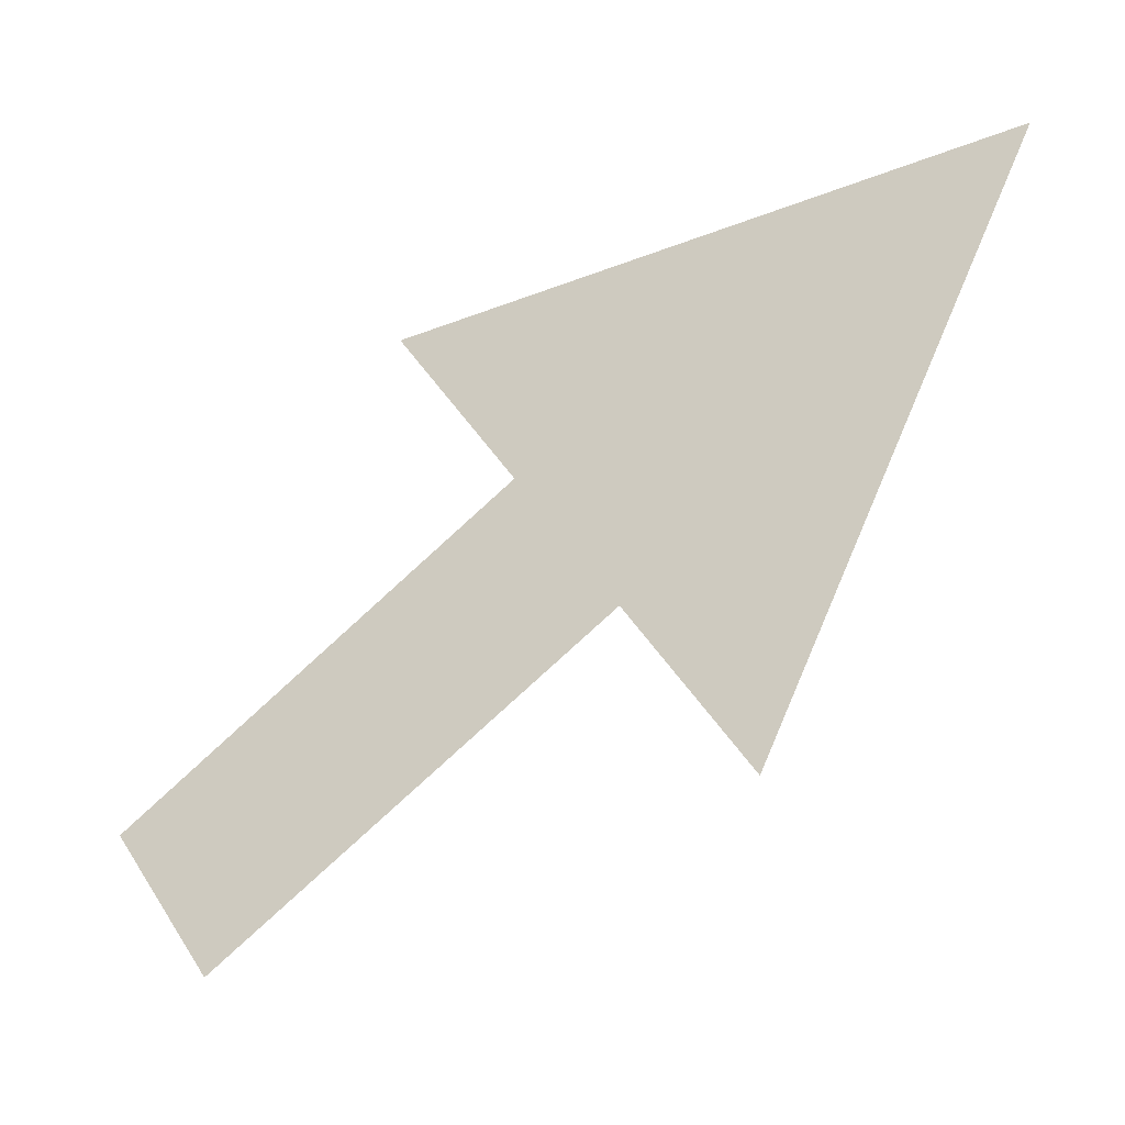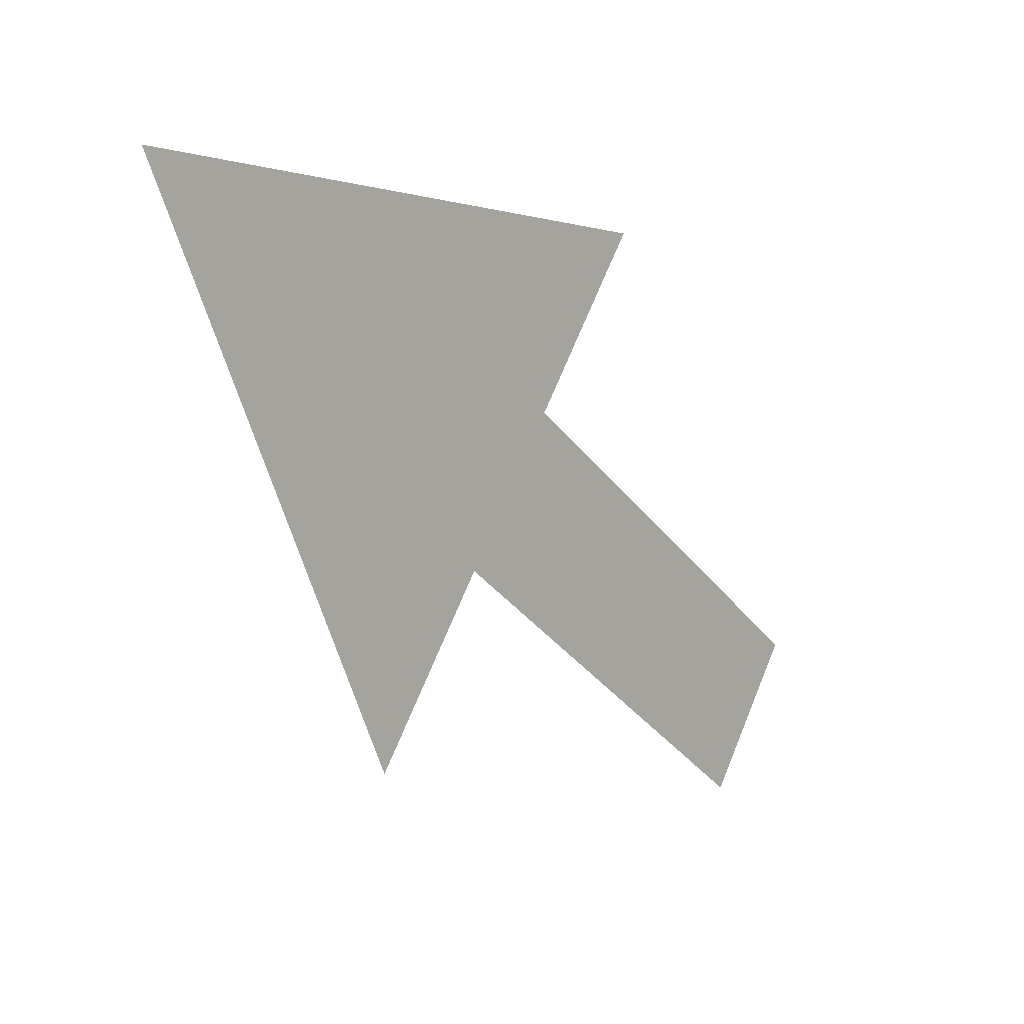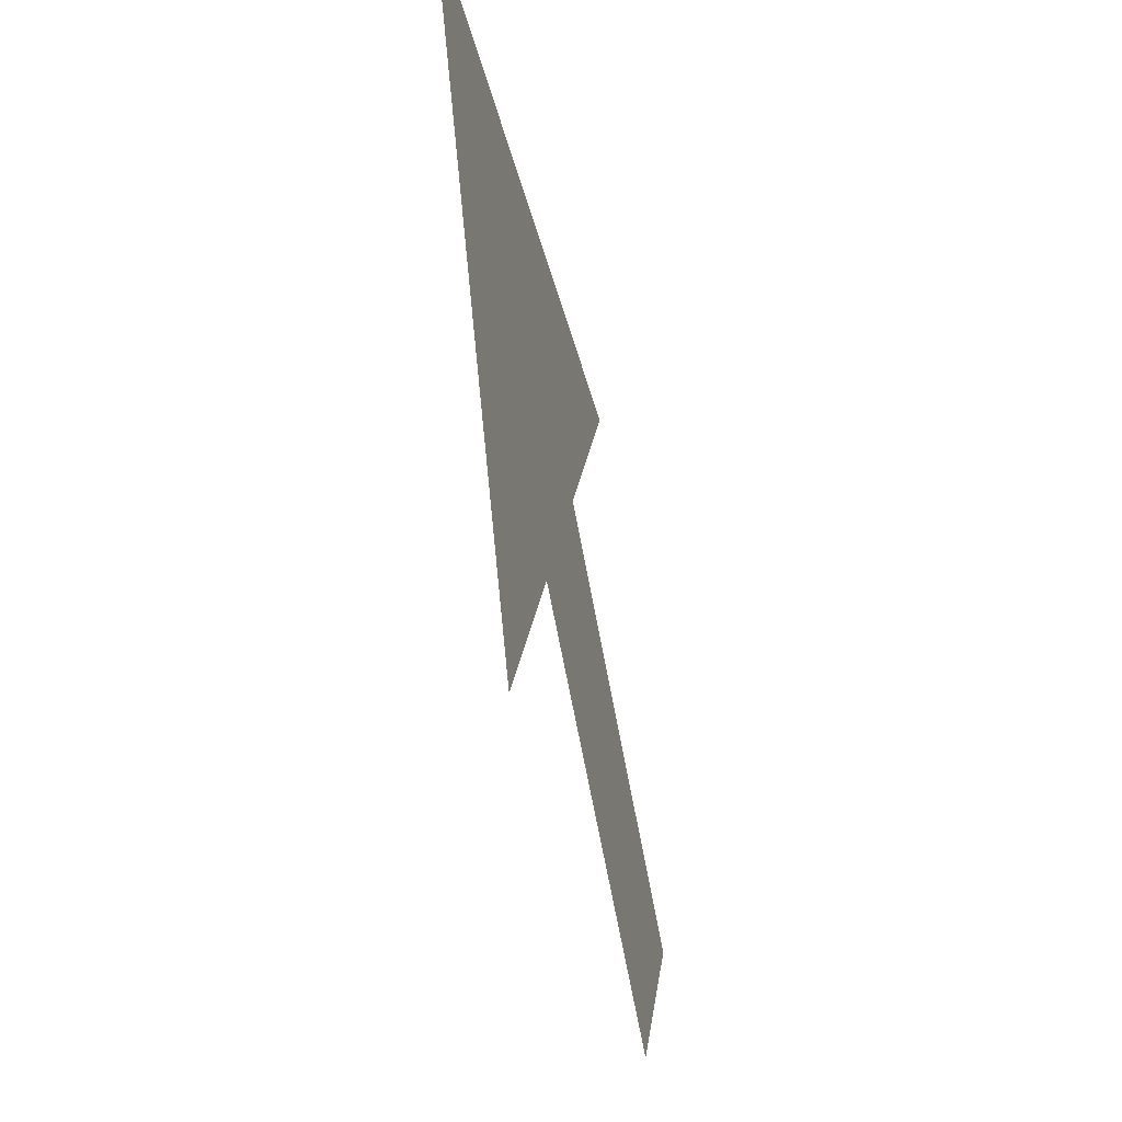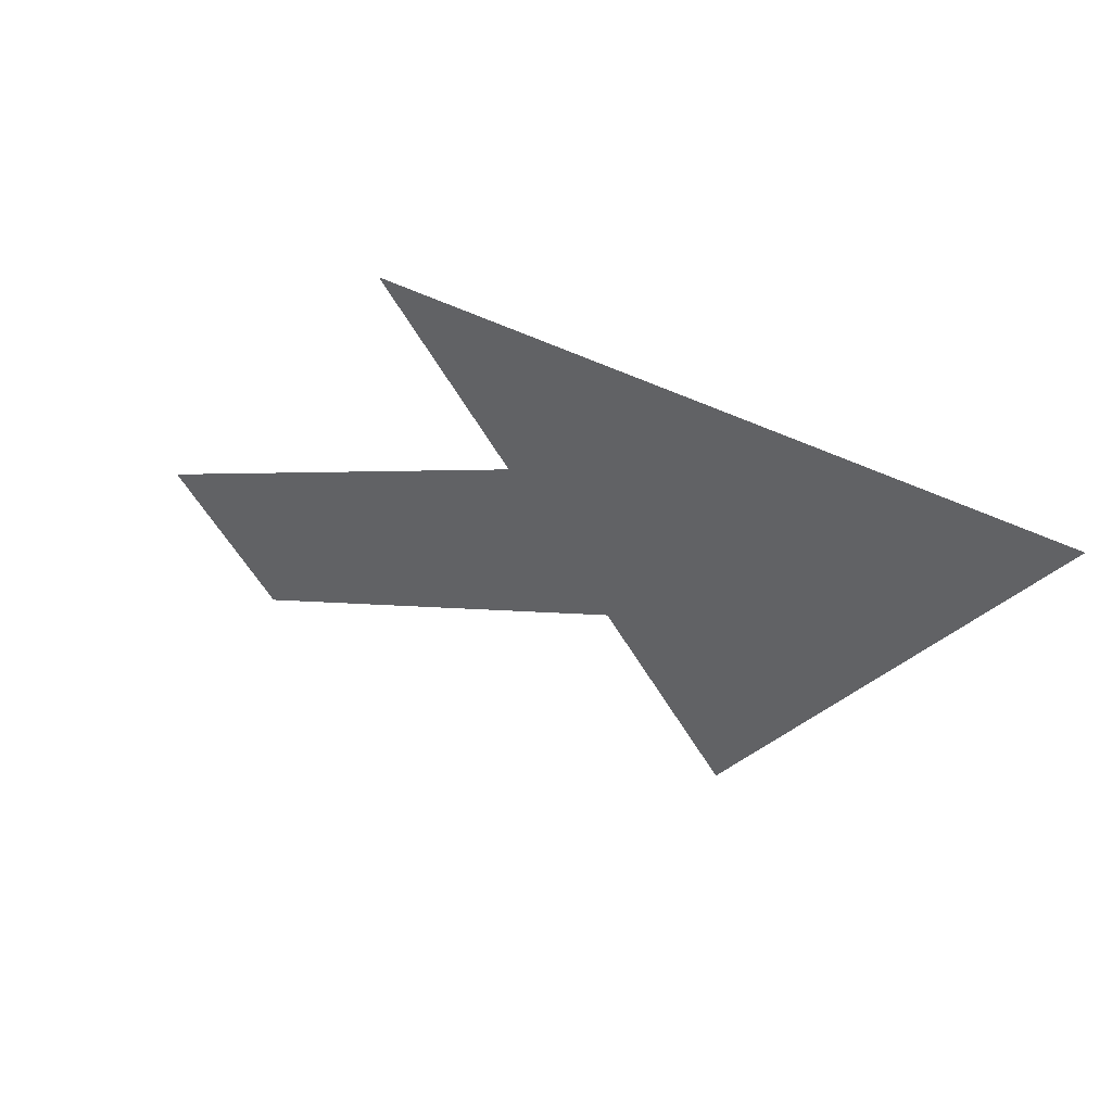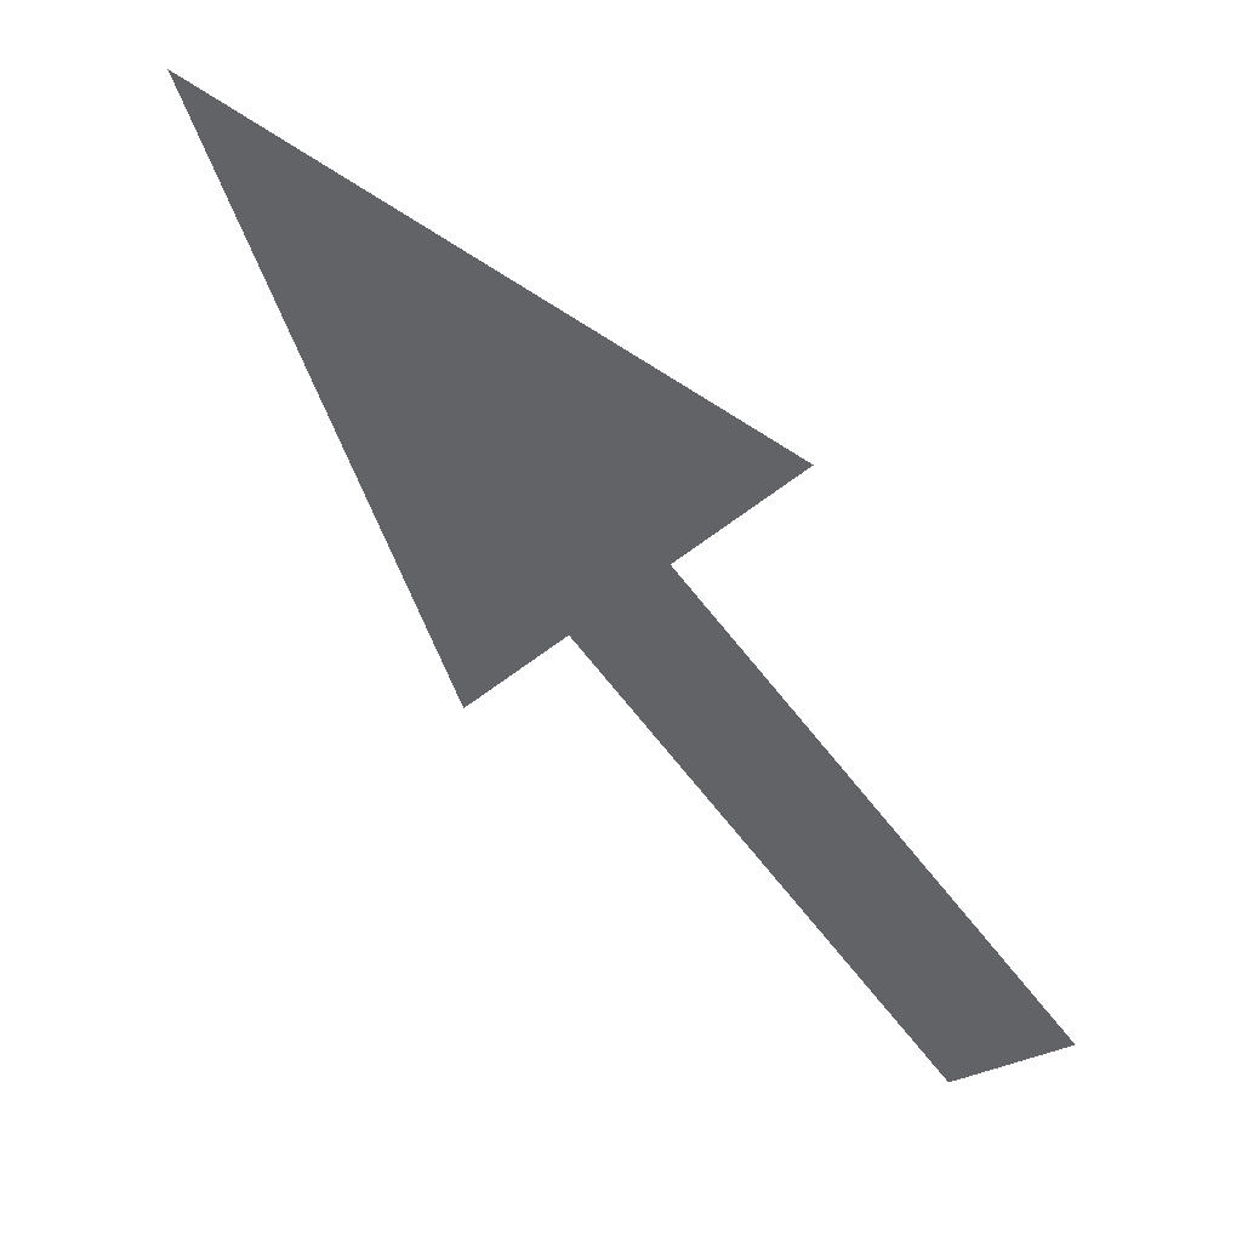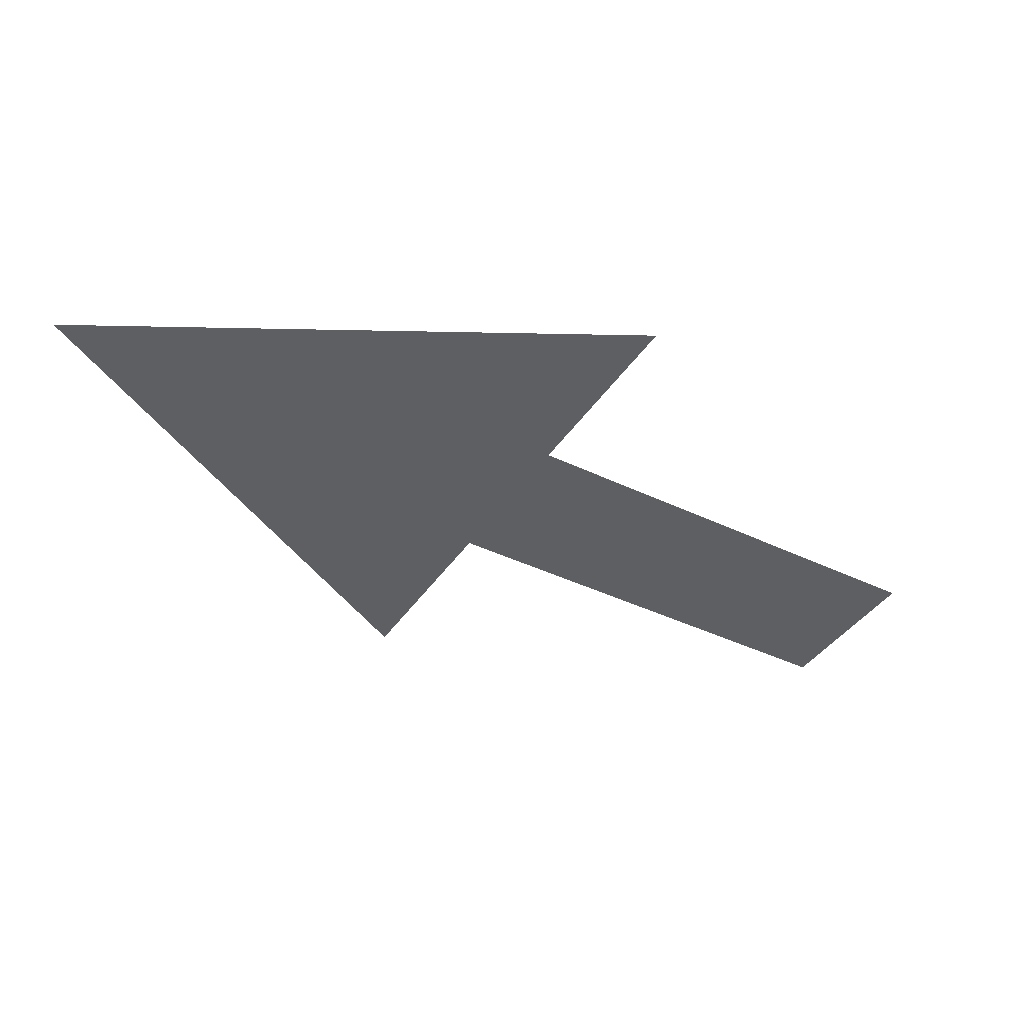
<metadata>
{"format":"obj","ext":"obj","renderer":"f3d","projection":"perspective","resolution":1024,"background":"white","views":[{"elev":-25.5,"azim":-154.9,"up":"+Z"},{"elev":6.2,"azim":-48.6,"up":"+Z"},{"elev":-31.9,"azim":-76.9,"up":"+Z"},{"elev":54.5,"azim":-148.5,"up":"+Z"},{"elev":46.5,"azim":38.1,"up":"+Z"},{"elev":-40.5,"azim":4.4,"up":"+Y"}]}
</metadata>
<code>
o Plane_Plane.001
v 0.5008 0 0.7994
v -1.11 0 0.9642
v -0.4043 0 -0.4932
v 0.04827 0 0.1531
v -0.08464 0 -0.03673
v 0.1812 0 0.3429
v 1.09 0 -0.5766
v 0.9574 0 -0.7664
v 1.223 0 -0.3867
f 2 3 5 4 6 1
f 4 5 8 7
f 6 4 7 9

</code>
